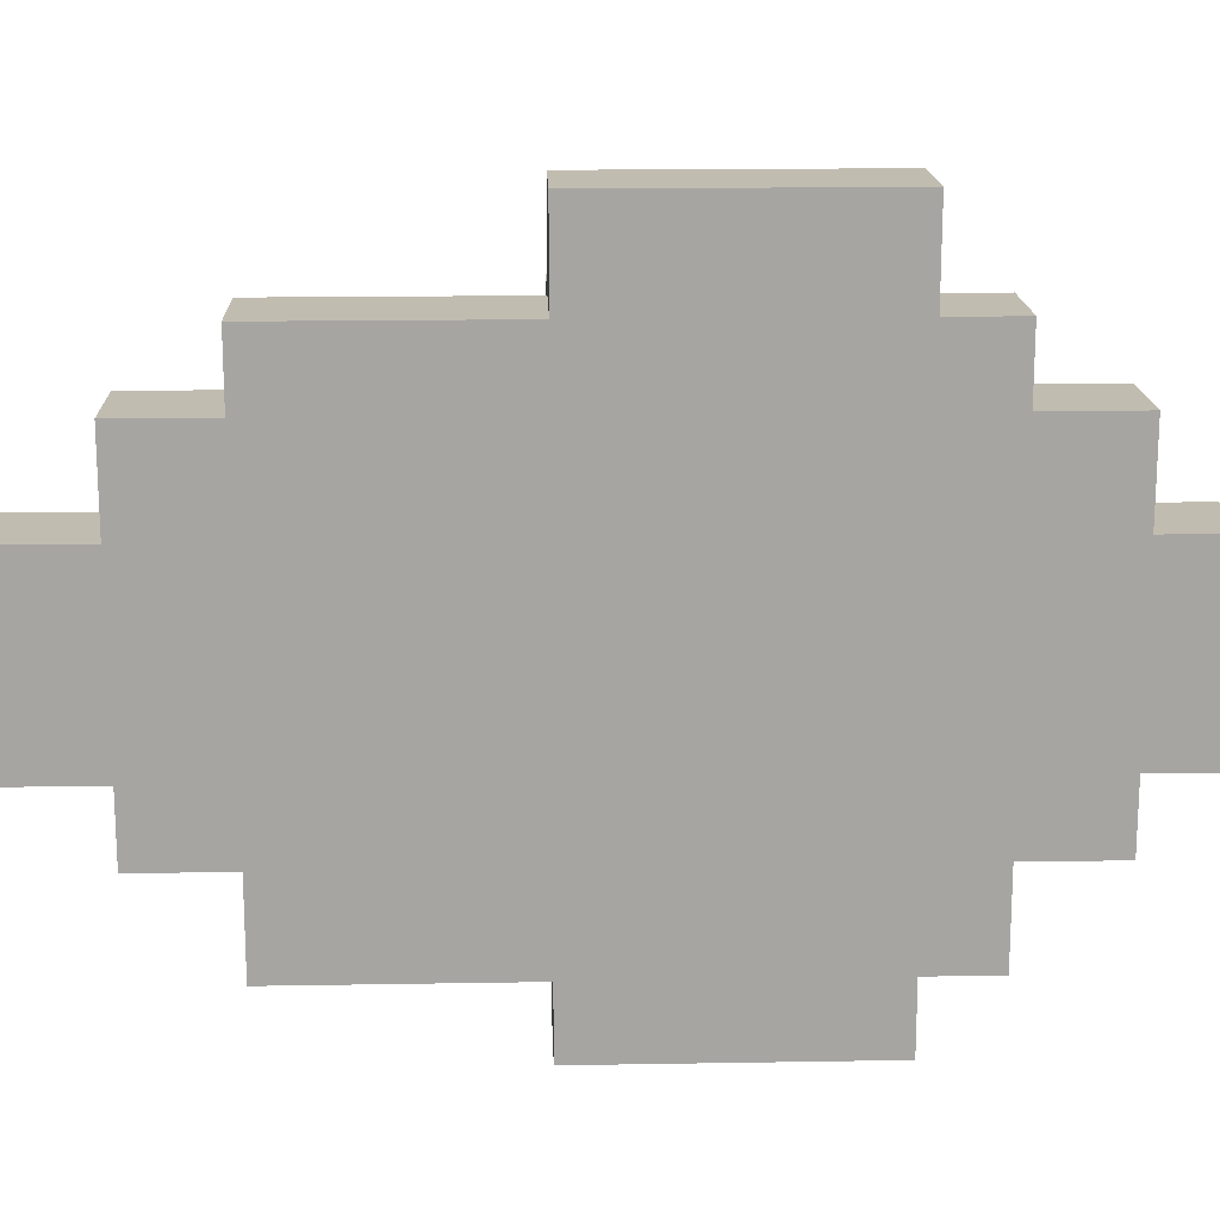
<metadata>
{"format":"obj","ext":"obj","renderer":"f3d","projection":"perspective","resolution":1024,"background":"white","views":[{"elev":16.6,"azim":-92.0,"up":"+Z"}]}
</metadata>
<code>
o GlowGem
v -0.006868 0.005151 0.006868
v -0.006868 0 -0.006868
v -0.006868 -0 0.006868
v -0.006868 0.005151 -0.006868
v -0.006868 0.01202 0.01374
v -0.006868 0.005151 0.01374
v -0.006868 0.005151 -0.01202
v -0.006868 0.01202 -0.01202
v -0.006868 0.01717 0.01889
v -0.006868 0.01202 0.01889
v -0.006868 0.01202 -0.01889
v -0.006868 0.01717 -0.01889
v -0.006868 0.03778 0.02576
v -0.006868 0.01717 0.02576
v -0.006868 0.01717 -0.02404
v -0.006868 0.03778 0.01889
v -0.006868 0.03778 -0.01889
v -0.006868 0.03778 -0.02404
v -0.006868 0.05495 0.01889
v -0.006868 0.05495 0.01374
v -0.006868 0.05495 -0.01202
v -0.006868 0.05495 -0.01889
v -0.006868 0.06181 0.01374
v -0.006868 0.06181 0.006868
v -0.006868 0.06181 -0.006868
v -0.006868 0.06181 -0.01202
v -0.006868 0.06868 0.006868
v -0.006868 0.06868 -0.006868
v -0.001717 0.006868 0.005151
v -0.001717 0.001717 -0.005151
v -0.001717 0.001717 0.005151
v -0.001717 0.006868 -0.005151
v -0.001717 0.01374 0.01202
v -0.001717 0.006868 0.01202
v -0.001717 0.01374 0.005151
v -0.001717 0.01374 -0.005151
v -0.001717 0.006868 -0.0103
v -0.001717 0.01374 -0.0103
v -0.001717 0.01889 0.01717
v -0.001717 0.01374 0.01717
v -0.001717 0.01889 0.01202
v -0.001717 0.01889 -0.0103
v -0.001717 0.01374 -0.01717
v -0.001717 0.01889 -0.01717
v -0.001717 0.03606 0.02404
v -0.001717 0.01889 0.02404
v -0.001717 0.03606 0.01717
v -0.001717 0.03606 -0.01717
v -0.001717 0.01889 -0.02232
v -0.001717 0.03606 -0.02232
v -0.001717 0.05323 0.01717
v -0.001717 0.03606 0.01202
v -0.001717 0.05323 0.01202
v -0.001717 0.05323 -0.0103
v -0.001717 0.03606 -0.0103
v -0.001717 0.05323 -0.01717
v -0.001717 0.05495 0.006868
v -0.001717 0.05323 0.005151
v -0.001717 0.05495 0.005151
v -0.001717 0.0601 0.01202
v -0.001717 0.0601 0.006868
v -0.001717 0.0601 0.005151
v -0.001717 0.0601 -0.005151
v -0.001717 0.05323 -0.005151
v -0.001717 0.0601 -0.0103
v -0.001717 0.06181 0.005151
v -0.001717 0.06181 -0.005151
v -0.001717 0.06696 0.005151
v -0.001717 0.06696 -0.005151
v 0.005151 0.01202 0.005151
v 0.005151 0.006868 -0.005151
v 0.005151 0.006868 0.005151
v 0.005151 0.01202 -0.005151
v 0.005151 0.01374 0.005151
v 0.005151 0.01374 -0.005151
v 0.005151 0.01717 0.01202
v 0.005151 0.01374 0.006868
v 0.005151 0.01374 0.01202
v 0.005151 0.01717 0.006868
v 0.005151 0.01374 -0.006868
v 0.005151 0.01717 -0.006868
v 0.005151 0.01374 -0.0103
v 0.005151 0.01717 -0.0103
v 0.005151 0.01889 0.01202
v 0.005151 0.01889 -0.0103
v 0.005151 0.03606 0.01717
v 0.005151 0.01889 0.01374
v 0.005151 0.01889 0.01717
v 0.005151 0.03606 0.01374
v 0.005151 0.01889 -0.01202
v 0.005151 0.03606 0.01202
v 0.005151 0.03606 -0.0103
v 0.005151 0.03606 -0.01202
v 0.005151 0.01889 -0.01717
v 0.005151 0.03606 -0.01717
v 0.005151 0.03778 0.01202
v 0.005151 0.03778 0.006868
v 0.005151 0.03778 -0.006868
v 0.005151 0.03778 -0.0103
v 0.005151 0.05323 0.01202
v 0.005151 0.05323 0.006868
v 0.005151 0.05323 0.005151
v 0.005151 0.05323 -0.005151
v 0.005151 0.05323 -0.006868
v 0.005151 0.05323 -0.0103
v 0.005151 0.05495 0.005151
v 0.005151 0.05495 -0.005151
v 0.005151 0.0601 0.005151
v 0.005151 0.0601 -0.005151
v -0.005151 0.001717 0.005151
v -0.005151 0.001717 -0.005151
v -0.005151 0.006868 0.005151
v -0.005151 0.006868 -0.005151
v -0.005151 0.006868 0.01202
v -0.005151 0.01374 0.01202
v -0.005151 0.006868 -0.0103
v -0.005151 0.01374 -0.0103
v -0.005151 0.01374 0.01717
v -0.005151 0.01889 0.01717
v -0.005151 0.01374 -0.01717
v -0.005151 0.01889 -0.01717
v -0.005151 0.01889 0.02404
v -0.005151 0.03606 0.02404
v -0.005151 0.01889 -0.02232
v -0.005151 0.03606 0.01717
v -0.005151 0.03606 -0.01717
v -0.005151 0.03606 -0.02232
v -0.005151 0.05323 0.01717
v -0.005151 0.05323 0.01202
v -0.005151 0.05323 -0.0103
v -0.005151 0.05323 -0.01717
v -0.005151 0.0601 0.01202
v -0.005151 0.0601 0.006868
v -0.005151 0.0601 0.005151
v -0.005151 0.0601 -0.005151
v -0.005151 0.0601 -0.0103
v -0.005151 0.06181 0.005151
v -0.005151 0.06696 0.005151
v -0.005151 0.06696 -0.005151
v 0 -0 0.006868
v 0 0 -0.006868
v 0 0.005151 0.006868
v 0 0.005151 -0.006868
v 0 0.005151 0.01374
v 0 0.01202 0.01374
v 0 0.01202 0.006868
v 0 0.005151 -0.01202
v 0 0.01202 -0.006868
v 0 0.01202 -0.01202
v 0 0.01202 0.01889
v 0 0.01717 0.01889
v 0 0.01717 0.01374
v 0 0.01202 -0.01889
v 0 0.01717 -0.01202
v 0 0.01717 -0.01889
v 0 0.01717 0.02576
v 0 0.03778 0.02576
v 0 0.03778 0.01889
v 0 0.01717 -0.02404
v 0 0.03778 -0.01889
v 0 0.03778 -0.02404
v 0 0.03778 0.01374
v 0 0.05495 0.01889
v 0 0.05495 0.01374
v 0 0.03778 -0.01202
v 0 0.05495 -0.01202
v 0 0.05495 -0.01889
v 0 0.05495 0.006868
v 0 0.06181 0.01374
v 0 0.06181 0.006868
v 0 0.05495 -0.006868
v 0 0.06181 -0.006868
v 0 0.06181 -0.01202
v 0 0.06868 0.006868
v 0 0.06868 -0.006868
v 0.006868 0.005151 0.006868
v 0.006868 0.005151 -0.006868
v 0.006868 0.01202 0.006868
v 0.006868 0.01202 -0.006868
v 0.006868 0.01202 0.01374
v 0.006868 0.01717 0.01374
v 0.006868 0.01717 0.006868
v 0.006868 0.01202 -0.01202
v 0.006868 0.01717 -0.006868
v 0.006868 0.01717 -0.01202
v 0.006868 0.01717 0.01889
v 0.006868 0.03778 0.01889
v 0.006868 0.03778 0.01374
v 0.006868 0.03778 0.006868
v 0.006868 0.03778 -0.006868
v 0.006868 0.01717 -0.01889
v 0.006868 0.03778 -0.01202
v 0.006868 0.03778 -0.01889
v 0.006868 0.05495 0.01374
v 0.006868 0.05495 0.006868
v 0.006868 0.05495 -0.006868
v 0.006868 0.05495 -0.01202
v 0.006868 0.06181 0.006868
v 0.006868 0.06181 -0.006868
v 0 0.01717 0.02576
v -0.006868 0.03778 0.02576
v -0.006868 0.01717 0.02576
v 0 0.03778 0.02576
v 0 0.01202 0.01889
v -0.006868 0.01717 0.01889
v -0.006868 0.01202 0.01889
v 0 0.01717 0.01889
v 0 0.03778 0.01889
v -0.006868 0.05495 0.01889
v -0.006868 0.03778 0.01889
v 0 0.05495 0.01889
v 0.006868 0.01717 0.01889
v 0.006868 0.03778 0.01889
v 0 0.005151 0.01374
v -0.006868 0.01202 0.01374
v -0.006868 0.005151 0.01374
v 0 0.01202 0.01374
v 0 0.05495 0.01374
v -0.006868 0.06181 0.01374
v -0.006868 0.05495 0.01374
v 0 0.06181 0.01374
v 0.006868 0.01202 0.01374
v 0 0.01717 0.01374
v 0.006868 0.01717 0.01374
v 0.006868 0.03778 0.01374
v 0 0.03778 0.01374
v 0.006868 0.05495 0.01374
v 0 -0 0.006868
v -0.006868 0.005151 0.006868
v -0.006868 -0 0.006868
v 0 0.005151 0.006868
v 0 0.06181 0.006868
v -0.006868 0.06868 0.006868
v -0.006868 0.06181 0.006868
v 0 0.06868 0.006868
v 0.006868 0.005151 0.006868
v 0 0.01202 0.006868
v 0.006868 0.01202 0.006868
v 0.006868 0.05495 0.006868
v 0 0.05495 0.006868
v 0.006868 0.06181 0.006868
v -0.001717 0.001717 -0.005151
v -0.005151 0.006868 -0.005151
v -0.005151 0.001717 -0.005151
v -0.001717 0.006868 -0.005151
v -0.001717 0.0601 -0.005151
v -0.005151 0.06696 -0.005151
v -0.005151 0.0601 -0.005151
v -0.001717 0.06181 -0.005151
v -0.001717 0.06696 -0.005151
v 0 0.006868 -0.005151
v -0.001717 0.01374 -0.005151
v 0 0.01374 -0.005151
v 0 0.05323 -0.005151
v -0.001717 0.05323 -0.005151
v 0 0.0601 -0.005151
v 0.005151 0.006868 -0.005151
v 0.005151 0.01202 -0.005151
v 0.005151 0.01374 -0.005151
v 0.005151 0.05323 -0.005151
v 0.005151 0.05495 -0.005151
v 0.005151 0.0601 -0.005151
v -0.001717 0.006868 -0.0103
v -0.005151 0.01374 -0.0103
v -0.005151 0.006868 -0.0103
v -0.001717 0.01374 -0.0103
v -0.001717 0.05323 -0.0103
v -0.005151 0.0601 -0.0103
v -0.005151 0.05323 -0.0103
v -0.001717 0.0601 -0.0103
v 0 0.01374 -0.0103
v -0.001717 0.01889 -0.0103
v 0 0.01889 -0.0103
v 0 0.03606 -0.0103
v -0.001717 0.03606 -0.0103
v 0 0.05323 -0.0103
v 0.005151 0.01374 -0.0103
v 0.005151 0.01717 -0.0103
v 0.005151 0.01889 -0.0103
v 0.005151 0.03606 -0.0103
v 0.005151 0.03778 -0.0103
v 0.005151 0.05323 -0.0103
v -0.001717 0.01374 -0.01717
v -0.005151 0.01889 -0.01717
v -0.005151 0.01374 -0.01717
v -0.001717 0.01889 -0.01717
v -0.001717 0.03606 -0.01717
v -0.005151 0.05323 -0.01717
v -0.005151 0.03606 -0.01717
v -0.001717 0.05323 -0.01717
v 0 0.01889 -0.01717
v 0 0.03606 -0.01717
v 0.005151 0.01889 -0.01717
v 0.005151 0.03606 -0.01717
v -0.001717 0.01889 -0.02232
v -0.005151 0.03606 -0.02232
v -0.005151 0.01889 -0.02232
v -0.001717 0.03606 -0.02232
v -0.005151 0.01889 0.02404
v -0.005151 0.03606 0.02404
v -0.001717 0.01889 0.02404
v -0.001717 0.03606 0.02404
v -0.005151 0.01374 0.01717
v -0.005151 0.01889 0.01717
v -0.001717 0.01374 0.01717
v -0.001717 0.01889 0.01717
v -0.005151 0.03606 0.01717
v -0.005151 0.05323 0.01717
v -0.001717 0.03606 0.01717
v -0.001717 0.05323 0.01717
v 0 0.01889 0.01717
v 0 0.03606 0.01717
v 0.005151 0.01889 0.01717
v 0.005151 0.03606 0.01717
v -0.005151 0.006868 0.01202
v -0.005151 0.01374 0.01202
v -0.001717 0.006868 0.01202
v -0.001717 0.01374 0.01202
v -0.005151 0.05323 0.01202
v -0.005151 0.0601 0.01202
v -0.001717 0.05323 0.01202
v -0.001717 0.0601 0.01202
v -0.001717 0.01889 0.01202
v 0 0.01374 0.01202
v 0 0.01889 0.01202
v -0.001717 0.03606 0.01202
v 0 0.03606 0.01202
v 0 0.05323 0.01202
v 0.005151 0.01374 0.01202
v 0.005151 0.01717 0.01202
v 0.005151 0.01889 0.01202
v 0.005151 0.03606 0.01202
v 0.005151 0.03778 0.01202
v 0.005151 0.05323 0.01202
v -0.005151 0.001717 0.005151
v -0.005151 0.006868 0.005151
v -0.001717 0.001717 0.005151
v -0.001717 0.006868 0.005151
v -0.005151 0.0601 0.005151
v -0.005151 0.06181 0.005151
v -0.001717 0.0601 0.005151
v -0.005151 0.06696 0.005151
v -0.001717 0.06181 0.005151
v -0.001717 0.06696 0.005151
v -0.001717 0.01374 0.005151
v 0 0.006868 0.005151
v 0 0.01374 0.005151
v -0.001717 0.05323 0.005151
v -0.001717 0.05495 0.005151
v 0 0.05323 0.005151
v 0 0.05495 0.005151
v 0 0.0601 0.005151
v 0.003434 0.05323 0.005151
v 0.003434 0.05495 0.005151
v 0.005151 0.006868 0.005151
v 0.005151 0.01202 0.005151
v 0.005151 0.01374 0.005151
v 0.005151 0.05323 0.005151
v 0.005151 0.05495 0.005151
v 0.005151 0.0601 0.005151
v -0.006868 0 -0.006868
v -0.006868 0.005151 -0.006868
v 0 0 -0.006868
v 0 0.005151 -0.006868
v -0.006868 0.06181 -0.006868
v -0.006868 0.06868 -0.006868
v 0 0.06181 -0.006868
v 0 0.06868 -0.006868
v 0 0.01202 -0.006868
v 0.006868 0.005151 -0.006868
v 0.006868 0.01202 -0.006868
v 0 0.05495 -0.006868
v 0.006868 0.05495 -0.006868
v 0.006868 0.06181 -0.006868
v -0.006868 0.005151 -0.01202
v -0.006868 0.01202 -0.01202
v 0 0.005151 -0.01202
v 0 0.01202 -0.01202
v -0.006868 0.05495 -0.01202
v -0.006868 0.06181 -0.01202
v 0 0.05495 -0.01202
v 0 0.06181 -0.01202
v 0 0.01717 -0.01202
v 0.006868 0.01202 -0.01202
v 0.006868 0.01717 -0.01202
v 0 0.03778 -0.01202
v 0.006868 0.03778 -0.01202
v 0.006868 0.05495 -0.01202
v -0.006868 0.01202 -0.01889
v -0.006868 0.01717 -0.01889
v 0 0.01202 -0.01889
v 0 0.01717 -0.01889
v -0.006868 0.03778 -0.01889
v -0.006868 0.05495 -0.01889
v 0 0.03778 -0.01889
v 0 0.05495 -0.01889
v 0.006868 0.01717 -0.01889
v 0.006868 0.03778 -0.01889
v -0.006868 0.01717 -0.02404
v -0.006868 0.03778 -0.02404
v 0 0.01717 -0.02404
v 0 0.03778 -0.02404
v -0.006868 0 -0.006868
v 0 -0 0.006868
v -0.006868 -0 0.006868
v 0 0 -0.006868
v -0.006868 0.005151 0.006868
v 0 0.005151 0.01374
v -0.006868 0.005151 0.01374
v 0 0.005151 0.006868
v 0 0.005151 -0.006868
v 0.006868 0.005151 0.006868
v 0.006868 0.005151 -0.006868
v -0.006868 0.005151 -0.01202
v -0.006868 0.005151 -0.006868
v 0 0.005151 -0.01202
v -0.006868 0.01202 0.01374
v 0 0.01202 0.01889
v -0.006868 0.01202 0.01889
v 0 0.01202 0.01374
v 0 0.01202 0.006868
v 0.006868 0.01202 0.01374
v 0.006868 0.01202 0.006868
v 0 0.01202 -0.01202
v 0.006868 0.01202 -0.006868
v 0 0.01202 -0.006868
v 0.006868 0.01202 -0.01202
v -0.006868 0.01202 -0.01889
v -0.006868 0.01202 -0.01202
v 0 0.01202 -0.01889
v -0.006868 0.01717 0.01889
v 0 0.01717 0.02576
v -0.006868 0.01717 0.02576
v 0 0.01717 0.01889
v 0 0.01717 0.01374
v 0.006868 0.01717 0.01889
v 0.006868 0.01717 0.01374
v 0 0.01717 -0.01889
v 0.006868 0.01717 -0.01202
v 0 0.01717 -0.01202
v 0.006868 0.01717 -0.01889
v -0.006868 0.01717 -0.02404
v -0.006868 0.01717 -0.01889
v 0 0.01717 -0.02404
v -0.005151 0.03606 0.01717
v -0.001717 0.03606 0.02404
v -0.005151 0.03606 0.02404
v -0.001717 0.03606 0.01717
v 0.005151 0.03606 0.01374
v 0.005151 0.03606 0.01717
v 0 0.03606 0.01717
v -0.001717 0.03606 0.01202
v 0 0.03606 0.01202
v 0.005151 0.03606 0.01202
v 0.005151 0.03606 -0.01202
v 0.005151 0.03606 -0.0103
v 0 0.03606 -0.0103
v -0.001717 0.03606 -0.01717
v -0.001717 0.03606 -0.0103
v 0 0.03606 -0.01717
v 0.005151 0.03606 -0.01717
v -0.005151 0.03606 -0.02232
v -0.005151 0.03606 -0.01717
v -0.001717 0.03606 -0.02232
v -0.005151 0.05323 0.01202
v -0.001717 0.05323 0.01717
v -0.005151 0.05323 0.01717
v -0.001717 0.05323 0.01202
v 0 0.05323 0.006868
v 0.005151 0.05323 0.01202
v 0 0.05323 0.01202
v 0.003434 0.05323 0.006868
v 0.005151 0.05323 0.006868
v -0.001717 0.05323 0.005151
v 0 0.05323 0.005151
v 0.003434 0.05323 0.005151
v 0.005151 0.05323 0.005151
v 0.005151 0.05323 -0.006868
v 0.005151 0.05323 -0.005151
v 0 0.05323 -0.005151
v -0.001717 0.05323 -0.0103
v -0.001717 0.05323 -0.005151
v 0 0.05323 -0.0103
v 0.005151 0.05323 -0.0103
v -0.005151 0.05323 -0.01717
v -0.005151 0.05323 -0.0103
v -0.001717 0.05323 -0.01717
v -0.005151 0.0601 0.006868
v -0.001717 0.0601 0.01202
v -0.005151 0.0601 0.01202
v -0.001717 0.0601 0.006868
v -0.005151 0.0601 0.005151
v -0.001717 0.0601 0.005151
v -0.001717 0.0601 -0.005151
v 0 0.0601 0.005151
v 0 0.0601 -0.005151
v 0.005151 0.0601 0.005151
v 0.005151 0.0601 -0.005151
v -0.005151 0.0601 -0.0103
v -0.005151 0.0601 -0.005151
v -0.001717 0.0601 -0.0103
v -0.005151 0.06696 -0.005151
v -0.001717 0.06696 0.005151
v -0.005151 0.06696 0.005151
v -0.001717 0.06696 -0.005151
v -0.005151 0.001717 0.005151
v -0.001717 0.001717 0.005151
v -0.005151 0.001717 -0.005151
v -0.001717 0.001717 -0.005151
v -0.005151 0.006868 0.01202
v -0.001717 0.006868 0.01202
v -0.005151 0.006868 0.005151
v -0.001717 0.006868 0.005151
v 0 0.006868 0.005151
v -0.001717 0.006868 -0.005151
v 0.005151 0.006868 0.005151
v 0 0.006868 -0.005151
v 0.005151 0.006868 -0.005151
v -0.005151 0.006868 -0.005151
v -0.005151 0.006868 -0.0103
v -0.001717 0.006868 -0.0103
v -0.005151 0.01374 0.01717
v -0.001717 0.01374 0.01717
v -0.005151 0.01374 0.01202
v -0.001717 0.01374 0.01202
v 0 0.01374 0.01202
v 0.005151 0.01374 0.01202
v 0.005151 0.01374 0.006868
v -0.001717 0.01374 0.005151
v 0 0.01374 0.005151
v 0.005151 0.01374 0.005151
v 0 0.01374 -0.005151
v 0.005151 0.01374 -0.005151
v 0.005151 0.01374 -0.006868
v -0.001717 0.01374 -0.005151
v -0.001717 0.01374 -0.0103
v 0 0.01374 -0.0103
v 0.005151 0.01374 -0.0103
v -0.005151 0.01374 -0.0103
v -0.005151 0.01374 -0.01717
v -0.001717 0.01374 -0.01717
v -0.005151 0.01889 0.02404
v -0.001717 0.01889 0.02404
v -0.005151 0.01889 0.01717
v -0.001717 0.01889 0.01717
v 0 0.01889 0.01717
v 0.005151 0.01889 0.01717
v 0.005151 0.01889 0.01374
v -0.001717 0.01889 0.01202
v 0 0.01889 0.01202
v 0.005151 0.01889 0.01202
v 0 0.01889 -0.0103
v 0.005151 0.01889 -0.0103
v 0.005151 0.01889 -0.01202
v -0.001717 0.01889 -0.0103
v -0.001717 0.01889 -0.01717
v 0 0.01889 -0.01717
v 0.005151 0.01889 -0.01717
v -0.005151 0.01889 -0.01717
v -0.005151 0.01889 -0.02232
v -0.001717 0.01889 -0.02232
v -0.006868 0.03778 0.02576
v 0 0.03778 0.02576
v -0.006868 0.03778 0.01889
v 0 0.03778 0.01889
v 0.006868 0.03778 0.01889
v 0 0.03778 0.01374
v 0.006868 0.03778 0.01374
v 0 0.03778 -0.01202
v 0.006868 0.03778 -0.01202
v 0 0.03778 -0.01889
v 0.006868 0.03778 -0.01889
v -0.006868 0.03778 -0.01889
v -0.006868 0.03778 -0.02404
v 0 0.03778 -0.02404
v -0.006868 0.05495 0.01889
v 0 0.05495 0.01889
v -0.006868 0.05495 0.01374
v 0 0.05495 0.01374
v 0.006868 0.05495 0.01374
v 0 0.05495 0.006868
v 0.006868 0.05495 0.006868
v 0 0.05495 -0.006868
v 0.006868 0.05495 -0.006868
v 0 0.05495 -0.01202
v 0.006868 0.05495 -0.01202
v -0.006868 0.05495 -0.01202
v -0.006868 0.05495 -0.01889
v 0 0.05495 -0.01889
v -0.006868 0.06181 0.01374
v 0 0.06181 0.01374
v -0.006868 0.06181 0.006868
v 0 0.06181 0.006868
v 0.006868 0.06181 0.006868
v 0 0.06181 -0.006868
v 0.006868 0.06181 -0.006868
v -0.006868 0.06181 -0.006868
v -0.006868 0.06181 -0.01202
v 0 0.06181 -0.01202
v -0.006868 0.06868 0.006868
v 0 0.06868 0.006868
v -0.006868 0.06868 -0.006868
v 0 0.06868 -0.006868
f 1 2 3
f 4 2 1
f 5 1 6
f 5 7 4
f 5 4 1
f 8 7 5
f 9 5 10
f 9 11 8
f 9 8 5
f 12 11 9
f 13 9 14
f 13 15 12
f 13 12 9
f 16 15 13
f 17 15 16
f 18 15 17
f 19 17 16
f 20 17 19
f 21 17 20
f 22 17 21
f 23 21 20
f 24 21 23
f 25 21 24
f 26 21 25
f 27 25 24
f 28 25 27
f 29 30 31
f 32 30 29
f 33 29 34
f 35 29 33
f 36 37 32
f 38 37 36
f 39 33 40
f 41 33 39
f 42 43 38
f 44 43 42
f 45 39 46
f 47 39 45
f 48 49 44
f 50 49 48
f 51 52 47
f 53 52 51
f 54 48 55
f 56 48 54
f 57 58 53
f 59 58 57
f 60 57 53
f 61 59 57
f 61 57 60
f 62 59 61
f 63 54 64
f 65 54 63
f 66 63 62
f 67 63 66
f 68 67 66
f 69 67 68
f 70 71 72
f 73 71 70
f 74 73 70
f 75 73 74
f 76 77 78
f 79 75 74
f 79 77 76
f 79 74 77
f 79 80 75
f 81 82 80
f 81 80 79
f 83 82 81
f 84 79 76
f 84 81 79
f 84 83 81
f 85 83 84
f 86 87 88
f 89 85 84
f 89 87 86
f 89 84 87
f 89 90 85
f 91 90 89
f 92 90 91
f 93 94 90
f 93 90 92
f 95 94 93
f 96 92 91
f 97 92 96
f 98 92 97
f 99 92 98
f 100 97 96
f 101 98 97
f 101 97 100
f 102 98 101
f 103 98 102
f 104 99 98
f 104 98 103
f 105 99 104
f 106 103 102
f 107 103 106
f 108 107 106
f 109 107 108
f 110 111 112
f 112 111 113
f 114 112 115
f 113 116 115
f 112 113 115
f 115 116 117
f 118 115 119
f 117 120 119
f 115 117 119
f 119 120 121
f 122 119 123
f 121 124 123
f 119 121 123
f 123 124 125
f 125 124 126
f 126 124 127
f 125 126 128
f 128 126 129
f 129 126 130
f 130 126 131
f 129 130 132
f 132 130 133
f 133 130 134
f 134 130 135
f 135 130 136
f 134 135 137
f 137 135 138
f 138 135 139
f 140 141 142
f 142 141 143
f 144 142 145
f 145 142 146
f 143 147 148
f 148 147 149
f 150 145 151
f 151 145 152
f 149 153 154
f 154 153 155
f 156 151 157
f 157 151 158
f 155 159 160
f 160 159 161
f 158 162 163
f 163 162 164
f 165 160 166
f 166 160 167
f 164 168 169
f 169 168 170
f 171 166 172
f 172 166 173
f 170 172 174
f 174 172 175
f 176 177 178
f 178 177 179
f 180 178 181
f 178 179 182
f 181 178 182
f 179 183 184
f 182 179 184
f 184 183 185
f 186 181 187
f 181 182 188
f 187 181 188
f 182 184 188
f 184 185 188
f 188 185 189
f 189 185 190
f 185 191 192
f 190 185 192
f 192 191 193
f 188 189 194
f 189 190 195
f 194 189 195
f 190 192 196
f 195 190 196
f 196 192 197
f 195 196 198
f 198 196 199
f 200 201 202
f 203 201 200
f 204 205 206
f 207 205 204
f 208 209 210
f 211 209 208
f 212 208 207
f 213 208 212
f 214 215 216
f 217 215 214
f 218 219 220
f 221 219 218
f 222 223 217
f 224 223 222
f 225 218 226
f 227 218 225
f 228 229 230
f 231 229 228
f 232 233 234
f 235 233 232
f 236 237 231
f 238 237 236
f 239 232 240
f 241 232 239
f 242 243 244
f 245 243 242
f 246 247 248
f 249 247 246
f 250 247 249
f 251 252 245
f 253 252 251
f 254 246 255
f 256 246 254
f 257 253 251
f 258 253 257
f 259 253 258
f 260 256 254
f 261 256 260
f 262 256 261
f 263 264 265
f 266 264 263
f 267 268 269
f 270 268 267
f 271 272 266
f 273 272 271
f 274 267 275
f 276 267 274
f 277 273 271
f 278 273 277
f 279 273 278
f 280 276 274
f 281 276 280
f 282 276 281
f 283 284 285
f 286 284 283
f 287 288 289
f 290 288 287
f 291 287 286
f 292 287 291
f 293 292 291
f 294 292 293
f 295 296 297
f 298 296 295
f 299 300 301
f 301 300 302
f 303 304 305
f 305 304 306
f 307 308 309
f 309 308 310
f 306 309 311
f 311 309 312
f 311 312 313
f 313 312 314
f 315 316 317
f 317 316 318
f 319 320 321
f 321 320 322
f 318 323 324
f 324 323 325
f 326 321 327
f 327 321 328
f 324 325 329
f 329 325 330
f 330 325 331
f 327 328 332
f 332 328 333
f 333 328 334
f 335 336 337
f 337 336 338
f 339 340 341
f 340 342 343
f 341 340 343
f 343 342 344
f 338 345 346
f 346 345 347
f 348 349 350
f 349 341 351
f 350 349 351
f 351 341 352
f 350 351 353
f 351 352 354
f 353 351 354
f 346 347 355
f 355 347 356
f 356 347 357
f 353 354 358
f 354 352 359
f 358 354 359
f 359 352 360
f 361 362 363
f 363 362 364
f 365 366 367
f 367 366 368
f 364 369 370
f 370 369 371
f 372 367 373
f 373 367 374
f 375 376 377
f 377 376 378
f 379 380 381
f 381 380 382
f 378 383 384
f 384 383 385
f 386 381 387
f 387 381 388
f 389 390 391
f 391 390 392
f 393 394 395
f 395 394 396
f 392 395 397
f 397 395 398
f 399 400 401
f 401 400 402
f 403 404 405
f 406 404 403
f 407 408 409
f 410 408 407
f 411 412 410
f 413 412 411
f 414 411 415
f 416 411 414
f 417 418 419
f 420 418 417
f 421 422 420
f 423 422 421
f 424 425 426
f 427 425 424
f 428 424 429
f 430 424 428
f 431 432 433
f 434 432 431
f 435 436 434
f 437 436 435
f 438 439 440
f 441 439 438
f 442 438 443
f 444 438 442
f 445 446 447
f 448 446 445
f 449 450 451
f 452 451 448
f 453 449 451
f 453 451 452
f 454 449 453
f 455 456 457
f 458 457 459
f 460 455 457
f 460 457 458
f 461 455 460
f 462 458 463
f 464 458 462
f 465 466 467
f 468 466 465
f 469 470 471
f 469 471 468
f 472 470 469
f 473 470 472
f 474 469 468
f 475 472 469
f 475 469 474
f 476 473 472
f 476 472 475
f 477 473 476
f 478 479 480
f 481 480 482
f 483 478 480
f 483 480 481
f 484 478 483
f 485 481 486
f 487 481 485
f 488 489 490
f 491 489 488
f 492 491 488
f 493 491 492
f 494 495 493
f 496 497 495
f 496 495 494
f 498 497 496
f 499 494 500
f 501 494 499
f 502 503 504
f 505 503 502
f 506 507 508
f 508 507 509
f 510 511 512
f 512 511 513
f 513 514 515
f 514 516 517
f 515 514 517
f 517 516 518
f 519 515 520
f 520 515 521
f 522 523 524
f 524 523 525
f 526 527 528
f 525 526 529
f 526 528 530
f 529 526 530
f 530 528 531
f 532 533 534
f 535 532 536
f 532 534 537
f 536 532 537
f 537 534 538
f 539 536 540
f 540 536 541
f 542 543 544
f 544 543 545
f 546 547 548
f 545 546 549
f 546 548 550
f 549 546 550
f 550 548 551
f 552 553 554
f 555 552 556
f 552 554 557
f 556 552 557
f 557 554 558
f 559 556 560
f 560 556 561
f 562 563 564
f 564 563 565
f 565 566 567
f 567 566 568
f 569 570 571
f 571 570 572
f 573 571 574
f 574 571 575
f 576 577 578
f 578 577 579
f 579 580 581
f 581 580 582
f 583 584 585
f 585 584 586
f 587 585 588
f 588 585 589
f 590 591 592
f 592 591 593
f 593 594 595
f 595 594 596
f 597 595 598
f 598 595 599
f 600 601 602
f 602 601 603

</code>
